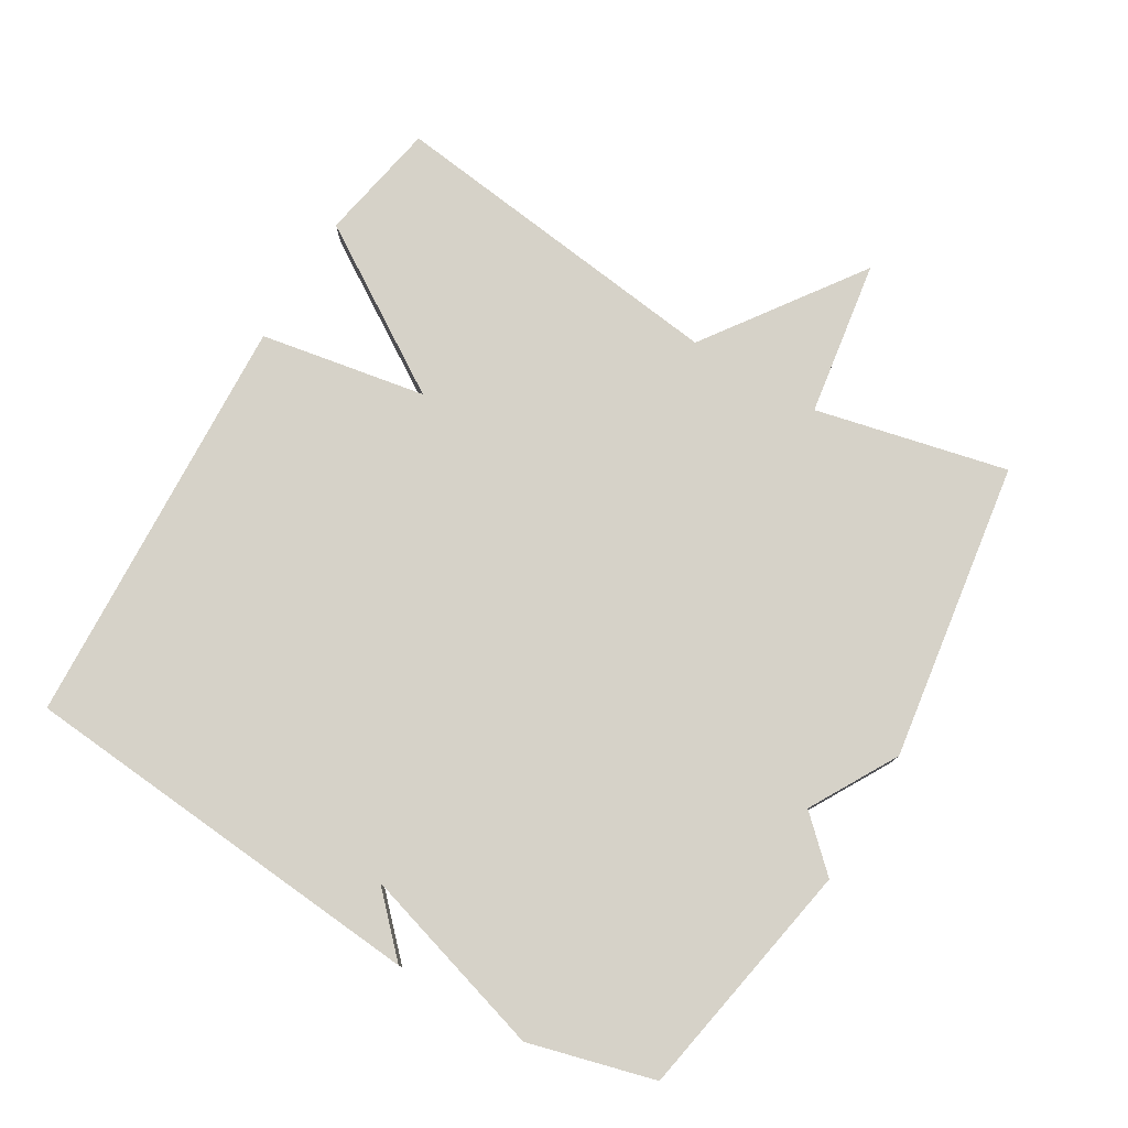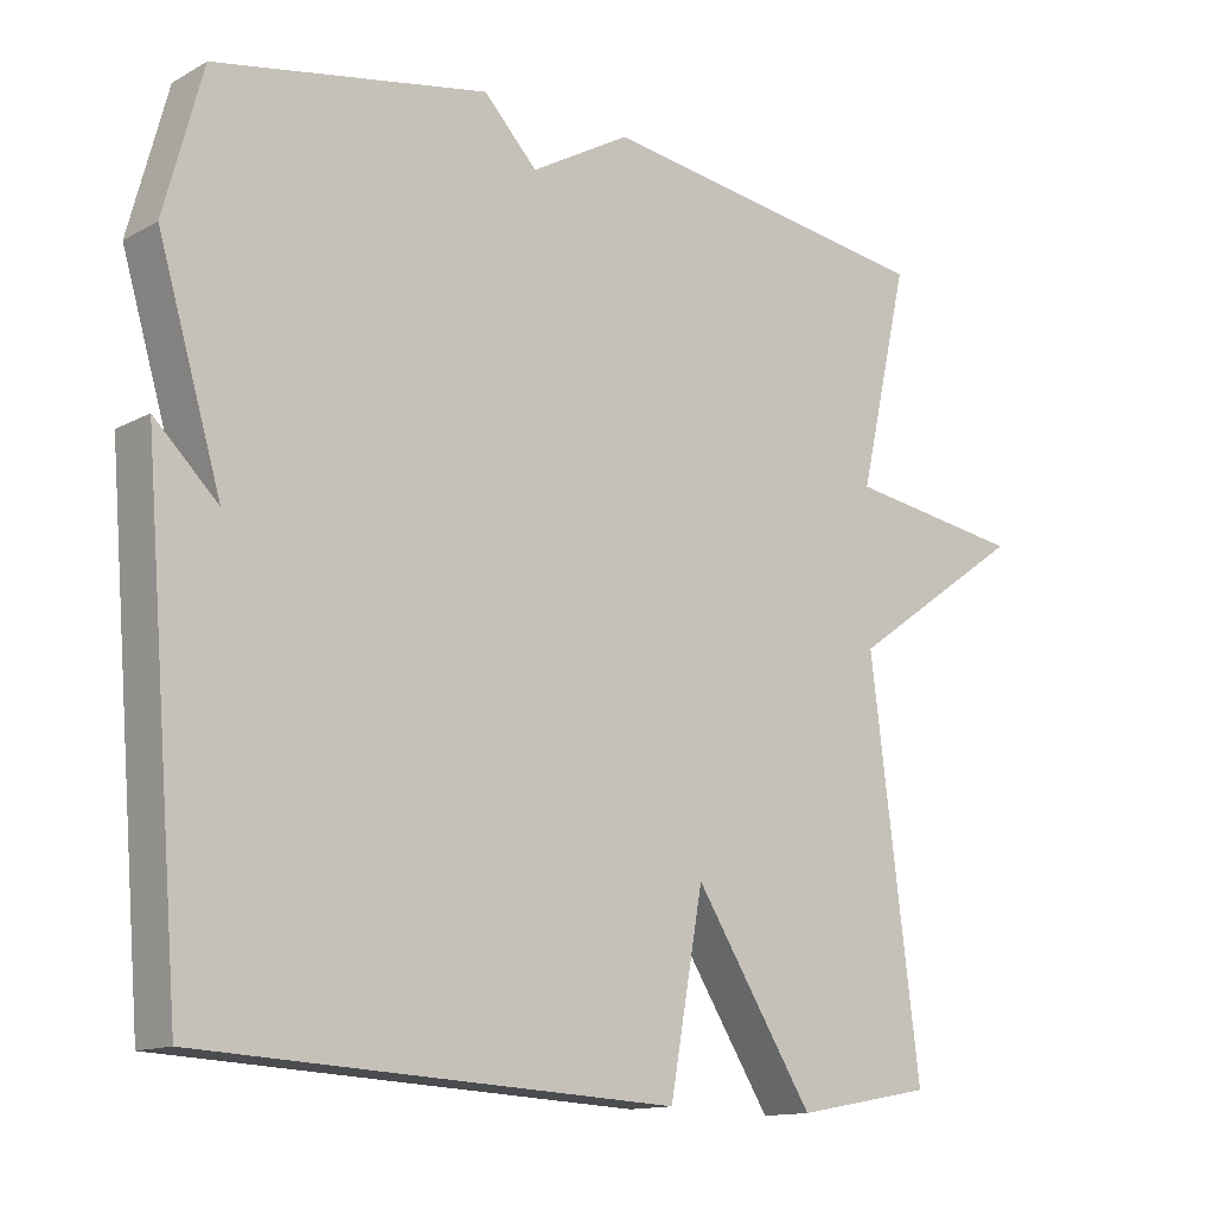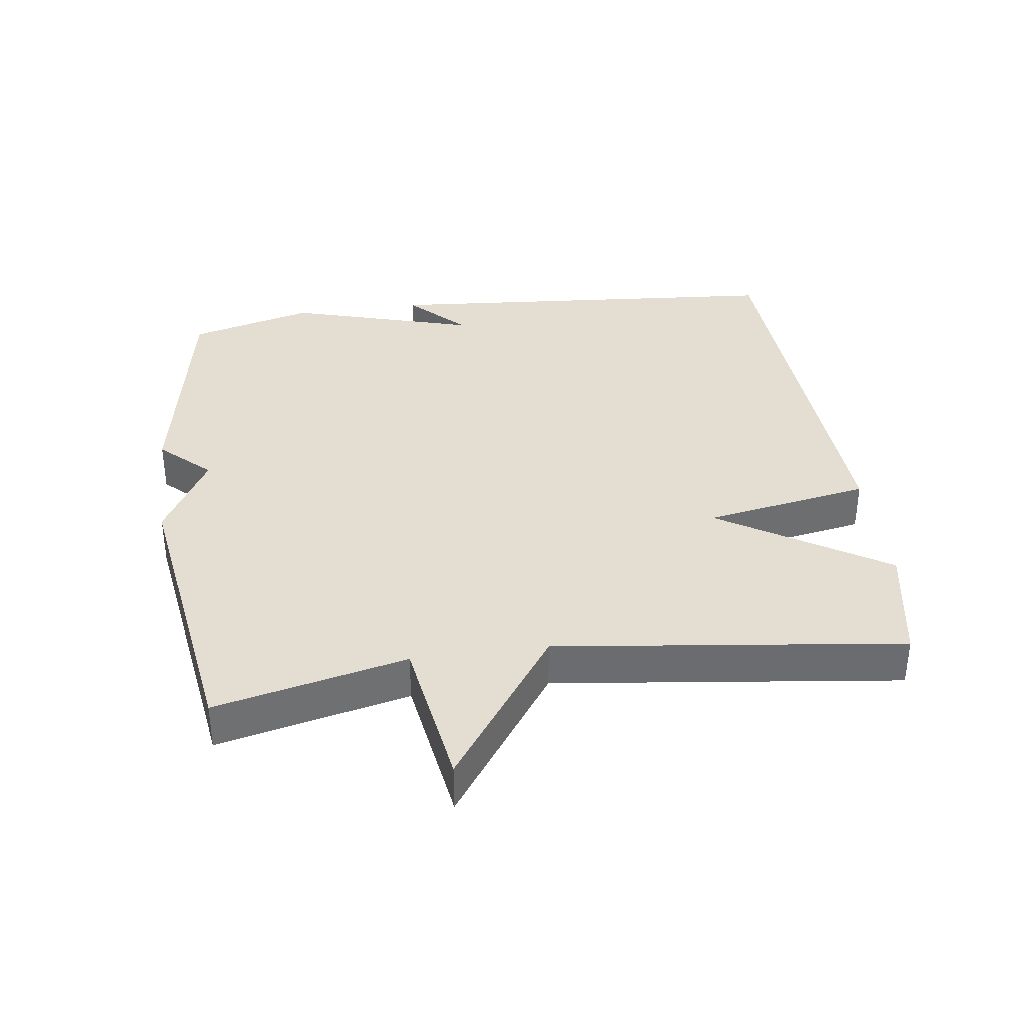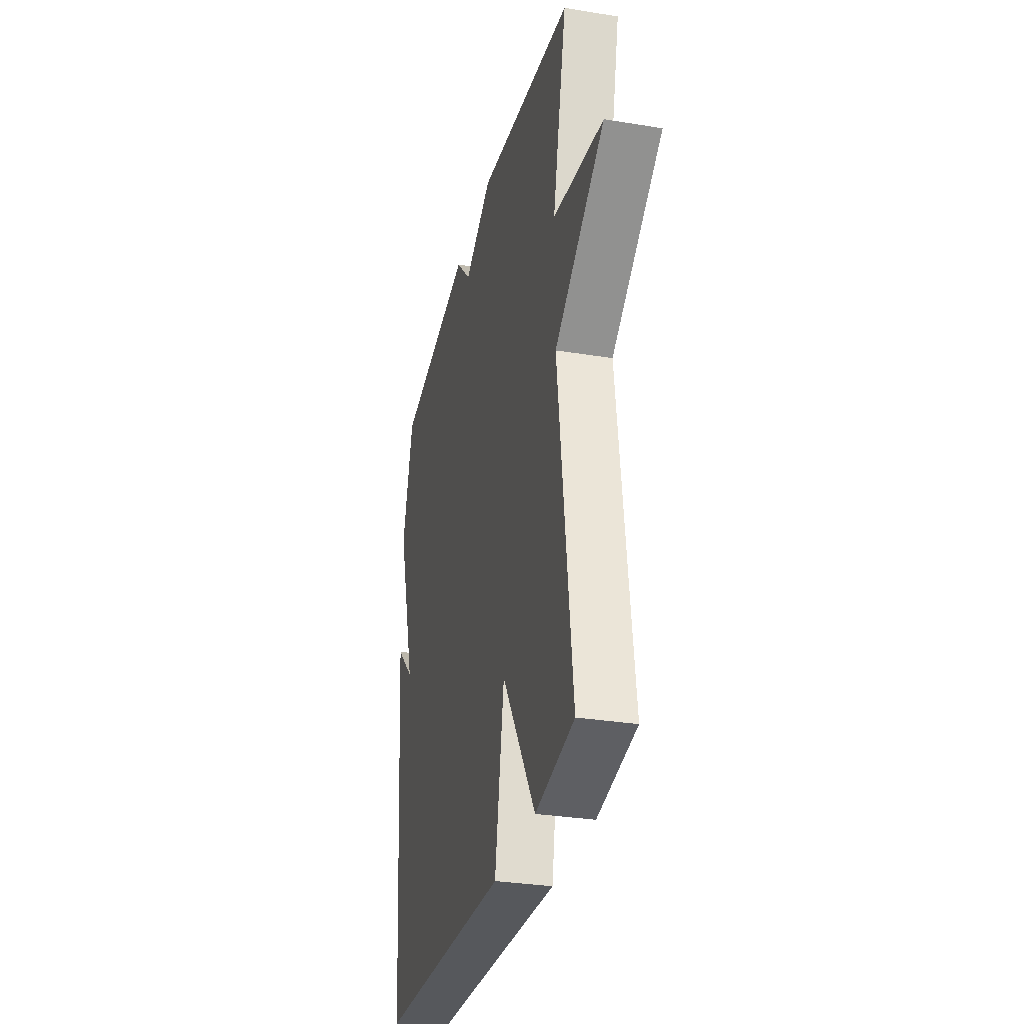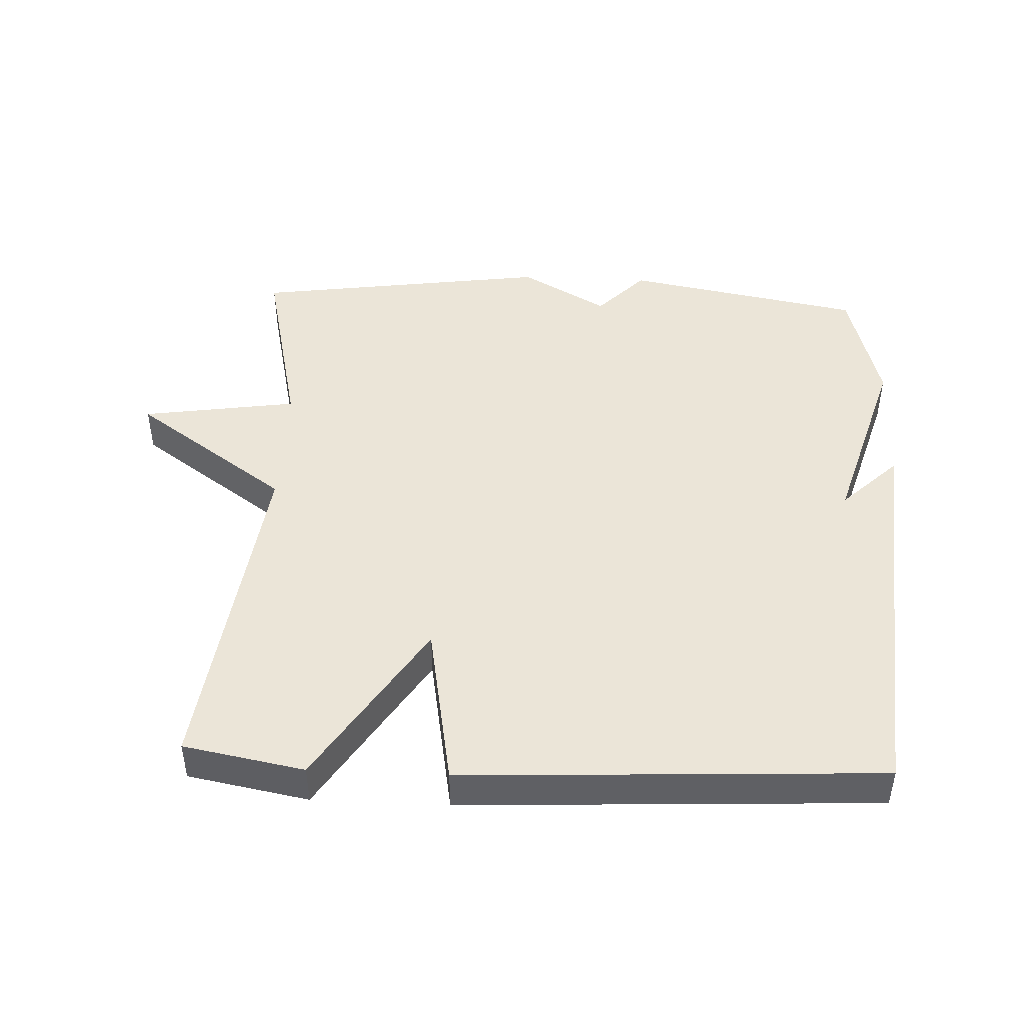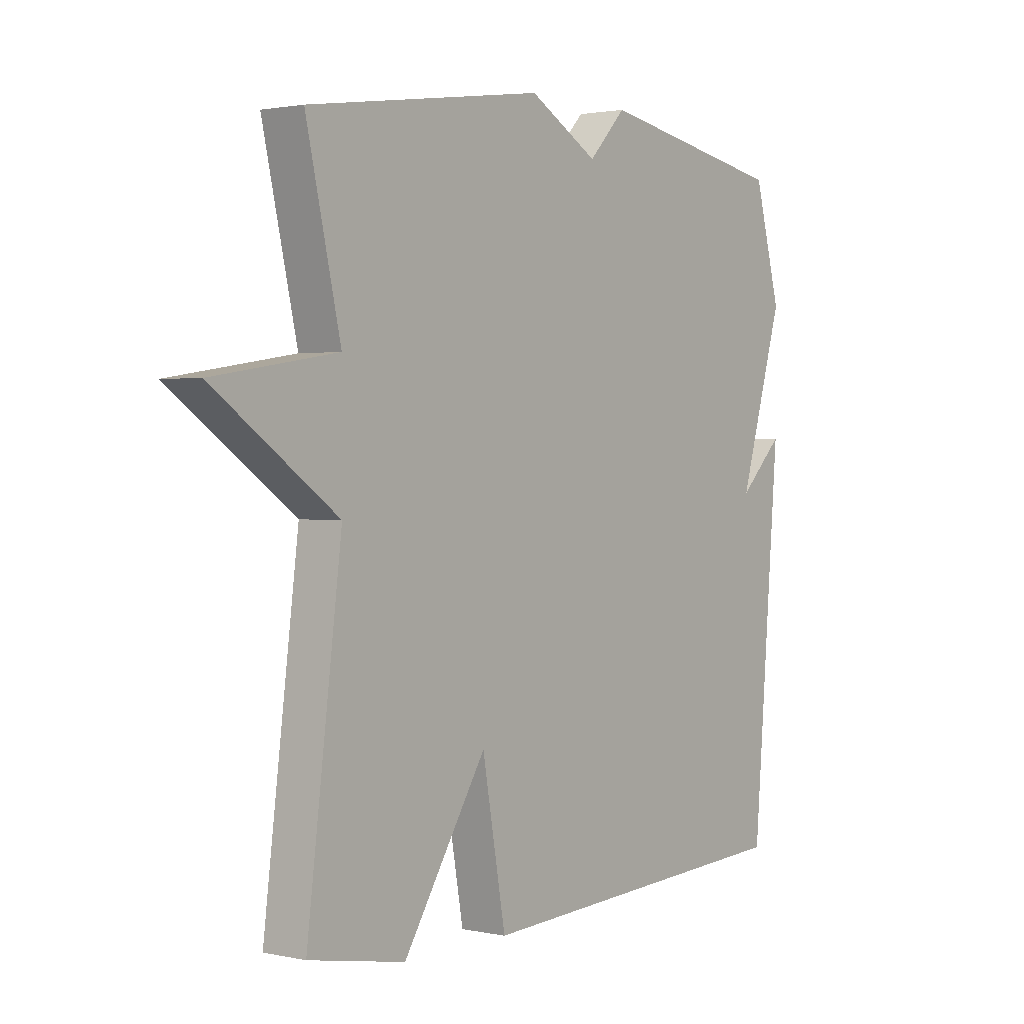
<metadata>
{"format":"obj","ext":"obj","renderer":"f3d","projection":"perspective","resolution":1024,"background":"white","views":[{"elev":77.6,"azim":-59.2,"up":"+Y"},{"elev":-13.3,"azim":-39.4,"up":"+Z"},{"elev":36.3,"azim":82.1,"up":"+Y"},{"elev":-31.0,"azim":76.8,"up":"+Z"},{"elev":45.7,"azim":-177.3,"up":"+Y"},{"elev":1.6,"azim":127.6,"up":"+Z"}]}
</metadata>
<code>
v -0.5 0.07 0.5
v -0.144 0.07 0.565
v -0.074 0.07 0.491
v 0.056 0.07 0.565
v 0.5 0.07 0.5
v 0.435 0.07 0.215
v 0.667 0.07 0.179
v 0.435 0.07 0.015
v 0.5 0.07 -0.5
v 0.32 0.07 -0.533
v 0.164 0.07 -0.286
v 0.12 0.07 -0.533
v -0.5 0.07 -0.5
v -0.55 0.07 0.114
v -0.467 0.07 0.033
v -0.55 0.07 0.314
v -0.5 0 0.5
v -0.144 0 0.565
v -0.074 0 0.491
v 0.056 0 0.565
v 0.5 0 0.5
v 0.435 0 0.215
v 0.667 0 0.179
v 0.435 0 0.015
v 0.5 0 -0.5
v 0.32 0 -0.533
v 0.164 0 -0.286
v 0.12 0 -0.533
v -0.5 0 -0.5
v -0.55 0 0.114
v -0.467 0 0.033
v -0.55 0 0.314
f 1 2 3
f 16 1 3
f 15 16 3
f 13 14 15
f 15 3 4
f 13 15 4
f 12 13 4
f 11 12 4
f 10 11 4
f 9 10 4
f 8 9 4
f 6 7 8
f 6 8 4
f 4 5 6
f 19 18 17
f 19 17 32
f 19 32 31
f 31 30 29
f 20 19 31
f 20 31 29
f 20 29 28
f 20 28 27
f 20 27 26
f 20 26 25
f 20 25 24
f 24 23 22
f 20 24 22
f 22 21 20
f 1 17 18 2
f 2 18 19 3
f 3 19 20 4
f 4 20 21 5
f 5 21 22 6
f 6 22 23 7
f 7 23 24 8
f 8 24 25 9
f 9 25 26 10
f 10 26 27 11
f 11 27 28 12
f 12 28 29 13
f 13 29 30 14
f 14 30 31 15
f 15 31 32 16
f 16 32 17 1

</code>
